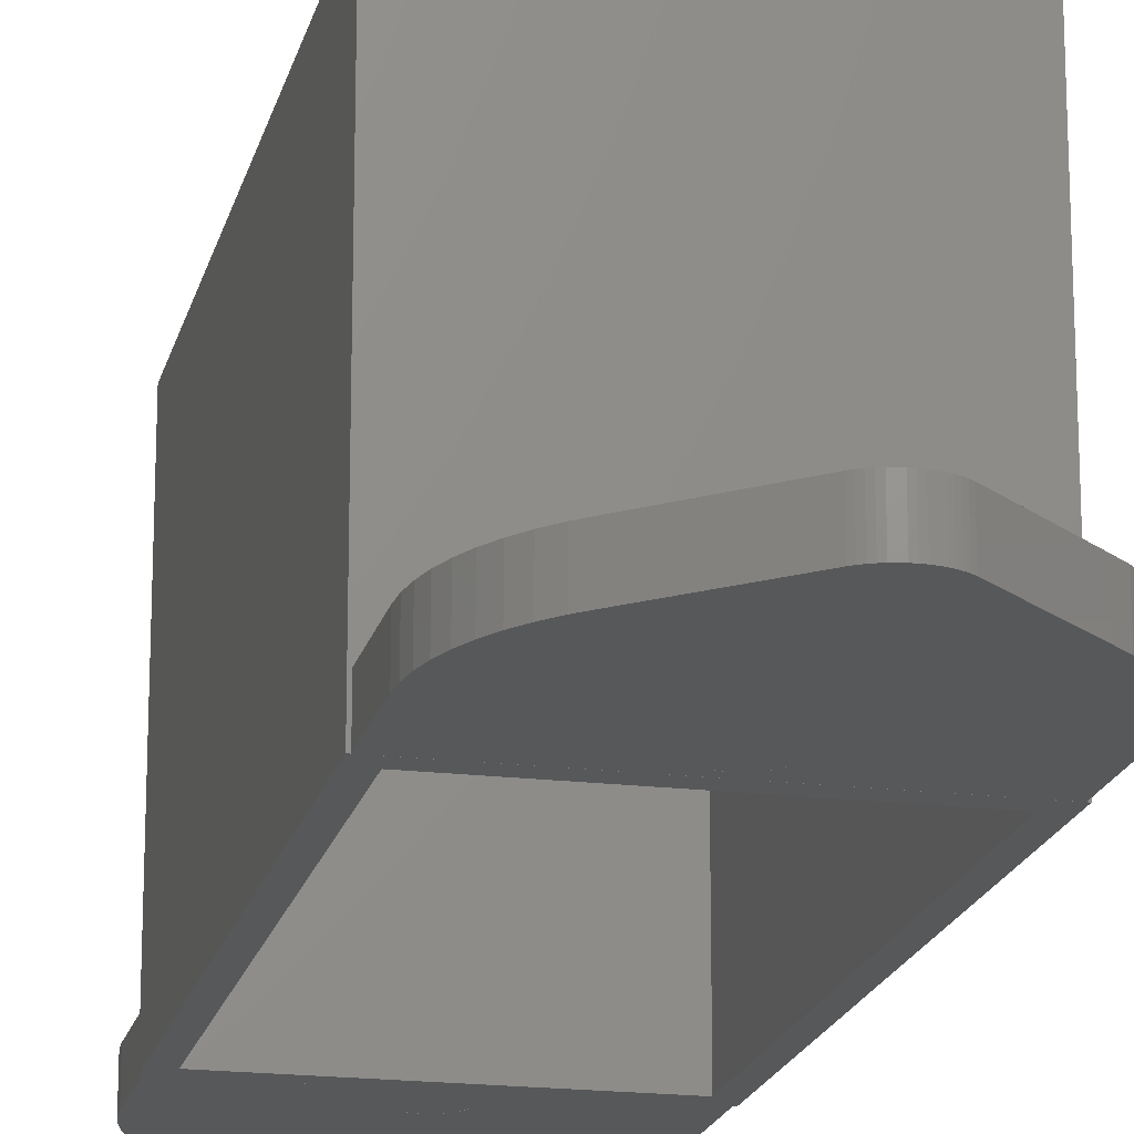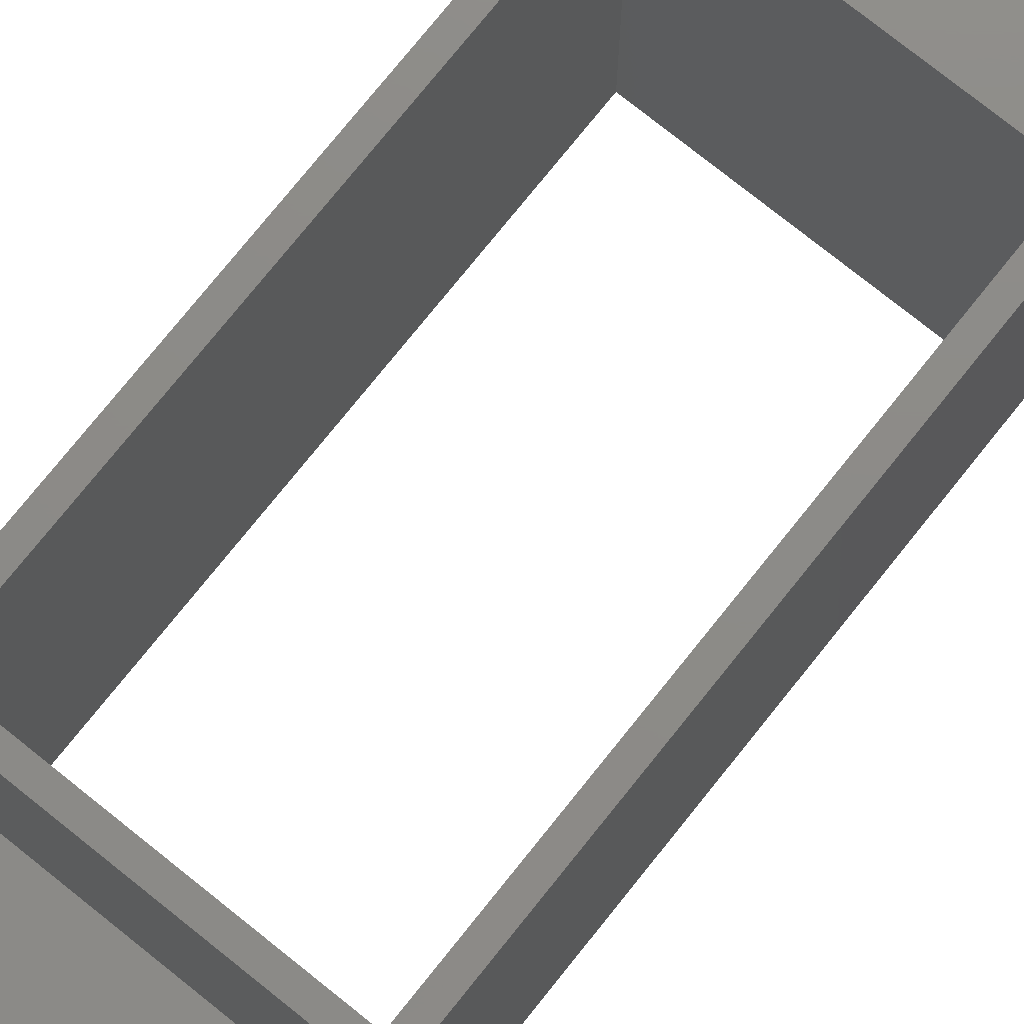
<metadata>
{"format":"stl","ext":"stl","renderer":"f3d","projection":"perspective","resolution":1024,"background":"white","views":[{"elev":-19.0,"azim":-12.9,"up":"+Z"},{"elev":76.1,"azim":-141.3,"up":"+Z"}]}
</metadata>
<code>
# stl→obj: 292 verts, 840 faces
v 6.9 -12.65 0
v 6.9 12.65 -16.5
v 6.9 12.65 0
v 6.9 -12.65 -16.5
v 6.1 -11.85 -16.5
v -6.1 -11.85 -16.5
v -6.9 -12.65 -16.5
v -6.1 11.85 -16.5
v 6.1 11.85 -16.5
v -6.9 12.65 -16.5
v 6.1 11.85 0
v -6.1 11.85 0
v -6.9 12.65 0
v -6.1 -11.85 0
v 6.1 -11.85 0
v -6.9 -12.65 0
v 6.8 12.65 -14.9
v 6.8 12.65 -16.5
v -6.8 12.65 -16.5
v -6.8 12.65 -14.9
v -6.8 -12.65 -14.9
v -6.8 -12.65 -16.5
v 6.8 -12.65 -16.5
v 6.8 -12.65 -14.9
v 6.282 18.85 -14.9
v 5.997 19.46 -16.5
v 5.997 19.46 -14.9
v 6.282 18.85 -16.5
v 4.808 21.06 -16.5
v 4.314 21.51 -14.9
v 4.808 21.06 -14.9
v 4.314 21.51 -16.5
v -4.808 -21.06 -16.5
v -4.314 -21.51 -14.9
v -4.808 -21.06 -14.9
v -4.314 -21.51 -16.5
v -6.282 -18.85 -16.5
v -6.507 -18.22 -14.9
v -6.507 -18.22 -16.5
v -6.282 -18.85 -14.9
v -1.078 -24.36 -14.9
v -1.078 -24.36 -16.5
v -6.669 17.58 -16.5
v -6.507 18.22 -14.9
v -6.507 18.22 -16.5
v -6.669 17.58 -14.9
v 0.3317 -24.72 -16.5
v 0.4935 -24.68 -14.9
v 0.3317 -24.72 -14.9
v 0.4935 -24.68 -16.5
v 0.6506 24.62 -16.5
v 0.4935 24.68 -14.9
v 0.6506 24.62 -14.9
v 0.4935 24.68 -16.5
v -5.256 -20.56 -14.9
v -5.256 -20.56 -16.5
v -0.9445 -24.46 -14.9
v -0.9445 -24.46 -16.5
v 4.808 -21.06 -14.9
v 5.256 -20.56 -16.5
v 5.256 -20.56 -14.9
v 4.808 -21.06 -16.5
v 5.256 20.56 -14.9
v 5.256 20.56 -16.5
v -6.767 16.92 -16.5
v -6.767 16.92 -14.9
v -6.767 -16.92 -16.5
v -6.8 -16.25 -14.9
v -6.8 -16.25 -16.5
v -6.767 -16.92 -14.9
v -6.669 -17.58 -16.5
v -6.669 -17.58 -14.9
v -6.8 16.25 -14.9
v -6.8 16.25 -16.5
v -0.8014 -24.55 -16.5
v -0.6506 -24.62 -14.9
v -0.8014 -24.55 -14.9
v -0.6506 -24.62 -16.5
v 6.8 16.25 -16.5
v 6.8 16.25 -14.9
v 6.8 -16.25 -14.9
v 6.8 -16.25 -16.5
v 5.654 -20.03 -16.5
v 5.654 -20.03 -14.9
v 0.3317 24.72 -16.5
v 0.1666 24.74 -14.9
v 0.3317 24.72 -14.9
v 0.1666 24.74 -16.5
v 6.767 16.92 -16.5
v 6.767 16.92 -14.9
v 6.669 -17.58 -14.9
v 6.767 -16.92 -16.5
v 6.767 -16.92 -14.9
v 6.669 -17.58 -16.5
v 6.507 18.22 -14.9
v 6.507 18.22 -16.5
v 6.507 -18.22 -14.9
v 6.507 -18.22 -16.5
v -5.654 20.03 -16.5
v -5.256 20.56 -14.9
v -5.256 20.56 -16.5
v -5.654 20.03 -14.9
v 0.6506 -24.62 -14.9
v 0.6506 -24.62 -16.5
v 1.078 24.36 -14.9
v 1.078 24.36 -16.5
v 6.669 17.58 -16.5
v 6.669 17.58 -14.9
v 0.9952 -14.15 -16.5
v 1 -14.05 -16.5
v 4.314 -21.51 -16.5
v 0.9808 -14.25 -16.5
v 0.9569 -14.34 -16.5
v 1.078 -24.36 -16.5
v 0.9445 -24.46 -16.5
v 0.9239 -14.43 -16.5
v 0.8819 -14.52 -16.5
v 0.8315 -14.61 -16.5
v 0.8014 -24.55 -16.5
v 0.773 -14.68 -16.5
v 0.7071 -14.76 -16.5
v 0.6344 -14.82 -16.5
v 0.5556 -14.88 -16.5
v 0.4714 -14.93 -16.5
v 0.3827 -14.97 -16.5
v 0.2903 -15.01 -16.5
v 0.1951 -15.03 -16.5
v 0.1666 -24.74 -16.5
v 0 -24.75 -16.5
v 0.09802 -15.05 -16.5
v 0 -15.05 -16.5
v -0.1666 -24.74 -16.5
v -0.09802 -15.05 -16.5
v -0.3317 -24.72 -16.5
v -0.1951 -15.03 -16.5
v -0.2903 -15.01 -16.5
v -0.4935 -24.68 -16.5
v -0.3827 -14.97 -16.5
v -0.4714 -14.93 -16.5
v -0.5556 -14.88 -16.5
v -5.654 -20.03 -16.5
v -5.997 -19.46 -16.5
v -0.6344 -14.82 -16.5
v -0.7071 -14.76 -16.5
v 6.282 -18.85 -16.5
v 5.997 -19.46 -16.5
v 0.9952 -13.95 -16.5
v 0.9808 -13.85 -16.5
v 0.9569 -13.76 -16.5
v 0.9239 -13.67 -16.5
v 0.8819 -13.58 -16.5
v 0.8315 -13.49 -16.5
v 0.773 -13.42 -16.5
v 0.7071 -13.34 -16.5
v 0.6344 -13.28 -16.5
v 0.5556 -13.22 -16.5
v 0.4714 -13.17 -16.5
v 0.3827 -13.13 -16.5
v 0.2903 -13.09 -16.5
v 0.1951 -13.07 -16.5
v 0.09802 -13.05 -16.5
v 0 -13.05 -16.5
v -0.09802 -13.05 -16.5
v -0.773 -14.68 -16.5
v -0.8315 -14.61 -16.5
v -0.8819 -14.52 -16.5
v -0.9239 -14.43 -16.5
v -0.9569 -14.34 -16.5
v -0.9808 -14.25 -16.5
v -0.9952 -14.15 -16.5
v -1 -14.05 -16.5
v -0.9952 -13.95 -16.5
v -0.9808 -13.85 -16.5
v -0.9569 -13.76 -16.5
v -0.9239 -13.67 -16.5
v -0.8819 -13.58 -16.5
v -0.8315 -13.49 -16.5
v -0.773 -13.42 -16.5
v -0.7071 -13.34 -16.5
v -0.6344 -13.28 -16.5
v -0.5556 -13.22 -16.5
v -0.1951 -13.07 -16.5
v -0.2903 -13.09 -16.5
v -0.3827 -13.13 -16.5
v -0.4714 -13.17 -16.5
v 0.9952 14.15 -16.5
v 0.9569 14.34 -16.5
v 0.9808 14.25 -16.5
v 0.9239 14.43 -16.5
v 0.8315 14.61 -16.5
v 0.8819 14.52 -16.5
v 0.773 14.68 -16.5
v 0.7071 14.76 -16.5
v 0.6344 14.82 -16.5
v 1 14.05 -16.5
v 0.9952 13.95 -16.5
v 0.9808 13.85 -16.5
v 0.9569 13.76 -16.5
v 0.9239 13.67 -16.5
v 0.8819 13.58 -16.5
v 0.8315 13.49 -16.5
v 0.773 13.42 -16.5
v 0.7071 13.34 -16.5
v 0.6344 13.28 -16.5
v 0.5556 13.22 -16.5
v 0.4714 13.17 -16.5
v 0.3827 13.13 -16.5
v 0.2903 13.09 -16.5
v 0.1951 13.07 -16.5
v 0.09802 13.05 -16.5
v 0 13.05 -16.5
v -4.314 21.51 -16.5
v -1.078 24.36 -16.5
v -1 14.05 -16.5
v -0.9952 13.95 -16.5
v -0.9808 13.85 -16.5
v -0.9569 13.76 -16.5
v -0.9239 13.67 -16.5
v -0.9952 14.15 -16.5
v -4.808 21.06 -16.5
v -0.8819 13.58 -16.5
v -0.8315 13.49 -16.5
v -5.997 19.46 -16.5
v -0.773 13.42 -16.5
v -6.282 18.85 -16.5
v -0.7071 13.34 -16.5
v -0.6344 13.28 -16.5
v -0.5556 13.22 -16.5
v -0.4714 13.17 -16.5
v -0.09802 13.05 -16.5
v -0.1951 13.07 -16.5
v -0.2903 13.09 -16.5
v -0.3827 13.13 -16.5
v 0.5556 14.88 -16.5
v 5.654 20.03 -16.5
v 0.4714 14.93 -16.5
v 0.3827 14.97 -16.5
v 0.2903 15.01 -16.5
v 0.1951 15.03 -16.5
v 0.09802 15.05 -16.5
v 0 15.05 -16.5
v 0.9445 24.46 -16.5
v 0.8014 24.55 -16.5
v -0.09802 15.05 -16.5
v 0 24.75 -16.5
v -0.1951 15.03 -16.5
v -0.2903 15.01 -16.5
v -0.1666 24.74 -16.5
v -0.3827 14.97 -16.5
v -0.4714 14.93 -16.5
v -0.3317 24.72 -16.5
v -0.5556 14.88 -16.5
v -0.6344 14.82 -16.5
v -0.4935 24.68 -16.5
v -0.7071 14.76 -16.5
v -0.773 14.68 -16.5
v -0.6506 24.62 -16.5
v -0.8315 14.61 -16.5
v -0.8819 14.52 -16.5
v -0.9239 14.43 -16.5
v -0.8014 24.55 -16.5
v -0.9569 14.34 -16.5
v -0.9808 14.25 -16.5
v -0.9445 24.46 -16.5
v 4.314 -21.51 -14.9
v 5.997 -19.46 -14.9
v 6.282 -18.85 -14.9
v -4.314 21.51 -14.9
v -1.078 24.36 -14.9
v -4.808 21.06 -14.9
v -5.654 -20.03 -14.9
v -0.3317 24.72 -14.9
v -0.1666 24.74 -14.9
v 5.654 20.03 -14.9
v -0.4935 -24.68 -14.9
v -0.8014 24.55 -14.9
v -0.6506 24.62 -14.9
v -5.997 19.46 -14.9
v -0.4935 24.68 -14.9
v 1.078 -24.36 -14.9
v 0.9445 -24.46 -14.9
v -5.997 -19.46 -14.9
v -0.1666 -24.74 -14.9
v -0.3317 -24.72 -14.9
v 0.9445 24.46 -14.9
v 0.8014 24.55 -14.9
v 0 24.75 -14.9
v -0.9445 24.46 -14.9
v -6.282 18.85 -14.9
v 0.8014 -24.55 -14.9
v 0.1666 -24.74 -14.9
v 0 -24.75 -14.9
f 1 2 3
f 2 1 4
f 4 5 2
f 4 6 5
f 6 7 8
f 7 6 4
f 9 2 5
f 8 2 9
f 8 10 2
f 10 8 7
f 3 11 1
f 3 12 11
f 12 13 14
f 13 12 3
f 15 1 11
f 14 1 15
f 14 16 1
f 16 14 13
f 7 13 10
f 13 7 16
f 3 17 13
f 2 17 3
f 18 2 19
f 17 2 18
f 20 13 17
f 10 20 19
f 20 10 13
f 10 19 2
f 16 21 1
f 7 21 16
f 22 7 23
f 21 7 22
f 24 1 21
f 4 24 23
f 24 4 1
f 4 23 7
f 25 26 27
f 26 25 28
f 29 30 31
f 30 29 32
f 33 34 35
f 34 33 36
f 37 38 39
f 38 37 40
f 36 41 34
f 41 36 42
f 43 44 45
f 44 43 46
f 47 48 49
f 48 47 50
f 51 52 53
f 52 51 54
f 33 55 56
f 55 33 35
f 42 57 41
f 57 42 58
f 59 60 61
f 60 59 62
f 63 29 31
f 29 63 64
f 65 46 43
f 46 65 66
f 67 68 69
f 68 67 70
f 71 70 67
f 70 71 72
f 19 73 74
f 73 19 20
f 69 21 22
f 21 69 68
f 75 76 77
f 76 75 78
f 17 79 80
f 79 17 18
f 81 23 24
f 23 81 82
f 61 83 84
f 83 61 60
f 74 66 65
f 66 74 73
f 85 86 87
f 86 85 88
f 80 89 90
f 89 80 79
f 91 92 93
f 92 91 94
f 58 77 57
f 77 58 75
f 95 28 25
f 28 95 96
f 97 94 91
f 94 97 98
f 99 100 101
f 100 99 102
f 50 103 48
f 103 50 104
f 32 105 30
f 105 32 106
f 90 107 108
f 107 90 89
f 93 82 81
f 82 93 92
f 23 109 110
f 111 112 109
f 111 113 112
f 42 114 115
f 111 116 113
f 111 117 116
f 111 118 117
f 42 115 119
f 111 120 118
f 111 121 120
f 42 119 104
f 111 122 121
f 111 123 122
f 42 104 50
f 111 124 123
f 111 125 124
f 42 50 47
f 111 126 125
f 111 127 126
f 42 47 128
f 36 114 42
f 42 128 129
f 111 130 127
f 111 131 130
f 42 129 132
f 111 36 131
f 131 36 133
f 42 132 134
f 133 36 135
f 135 36 136
f 42 134 137
f 136 36 138
f 33 138 36
f 42 137 78
f 138 33 139
f 56 139 33
f 42 78 75
f 139 56 140
f 141 140 56
f 142 140 141
f 42 75 58
f 140 142 143
f 37 143 142
f 143 37 144
f 39 144 37
f 71 144 39
f 109 82 92
f 109 92 94
f 109 94 98
f 109 98 145
f 109 145 146
f 109 146 83
f 109 83 60
f 109 60 62
f 109 62 111
f 36 111 114
f 109 23 82
f 147 23 110
f 148 23 147
f 149 23 148
f 150 23 149
f 151 23 150
f 152 23 151
f 153 23 152
f 154 23 153
f 155 23 154
f 156 23 155
f 157 23 156
f 158 23 157
f 159 23 158
f 160 23 159
f 161 23 160
f 162 23 161
f 22 162 163
f 144 71 164
f 67 164 71
f 164 67 165
f 69 165 67
f 165 69 166
f 166 69 167
f 167 69 168
f 168 69 169
f 169 69 170
f 22 170 69
f 170 22 171
f 171 22 172
f 172 22 173
f 173 22 174
f 174 22 175
f 175 22 176
f 176 22 177
f 177 22 178
f 178 22 179
f 179 22 180
f 180 22 181
f 162 22 23
f 182 22 163
f 183 22 182
f 184 22 183
f 185 22 184
f 181 22 185
f 186 79 18
f 187 79 188
f 189 79 187
f 190 79 191
f 79 190 89
f 89 192 107
f 193 107 192
f 96 193 28
f 194 28 193
f 28 194 26
f 186 18 195
f 18 196 195
f 18 197 196
f 18 198 197
f 18 199 198
f 18 200 199
f 18 201 200
f 18 202 201
f 18 203 202
f 18 204 203
f 18 205 204
f 18 206 205
f 18 207 206
f 18 208 207
f 18 209 208
f 18 210 209
f 18 211 210
f 19 211 18
f 106 212 213
f 19 214 215
f 19 215 216
f 19 216 217
f 19 217 218
f 219 220 212
f 19 218 221
f 219 101 220
f 19 221 222
f 219 99 101
f 219 223 99
f 19 222 224
f 219 225 223
f 19 224 226
f 219 45 225
f 19 226 227
f 219 43 45
f 19 227 228
f 219 65 43
f 19 228 229
f 211 19 230
f 19 231 230
f 19 232 231
f 19 233 232
f 19 229 233
f 219 19 74
f 219 74 65
f 79 186 188
f 191 79 189
f 192 89 190
f 107 193 96
f 234 26 194
f 26 234 235
f 235 234 64
f 236 64 234
f 64 236 29
f 237 29 236
f 29 237 32
f 238 32 237
f 239 32 238
f 240 32 239
f 241 32 240
f 212 32 241
f 32 212 106
f 242 213 243
f 243 213 51
f 51 213 54
f 54 213 85
f 106 213 242
f 85 213 88
f 212 241 244
f 88 213 245
f 212 244 246
f 212 246 247
f 245 213 248
f 212 247 249
f 212 249 250
f 248 213 251
f 212 250 252
f 212 252 253
f 251 213 254
f 212 253 255
f 212 255 256
f 254 213 257
f 212 256 258
f 212 258 259
f 212 259 260
f 257 213 261
f 212 260 262
f 212 262 263
f 212 263 219
f 19 219 214
f 261 213 264
f 111 59 265
f 59 111 62
f 266 145 267
f 145 266 146
f 39 72 71
f 72 39 38
f 213 268 269
f 268 213 212
f 101 270 220
f 270 101 100
f 56 271 141
f 271 56 55
f 212 270 268
f 270 212 220
f 248 272 273
f 272 248 251
f 108 96 95
f 96 108 107
f 27 235 274
f 235 27 26
f 78 275 76
f 275 78 137
f 274 64 63
f 64 274 235
f 257 276 277
f 276 257 261
f 223 102 99
f 102 223 278
f 254 277 279
f 277 254 257
f 115 280 281
f 280 115 114
f 142 40 37
f 40 142 282
f 141 282 142
f 282 141 271
f 134 283 284
f 283 134 132
f 137 284 275
f 284 137 134
f 54 87 52
f 87 54 85
f 73 80 90
f 73 90 108
f 73 108 95
f 73 95 25
f 73 25 27
f 73 27 274
f 73 274 63
f 73 63 31
f 73 31 30
f 268 30 105
f 269 105 285
f 269 285 286
f 269 286 53
f 269 53 52
f 269 52 87
f 269 87 86
f 269 86 287
f 269 287 273
f 269 273 272
f 269 272 279
f 269 279 277
f 269 277 276
f 269 276 288
f 105 269 268
f 270 30 268
f 100 30 270
f 102 30 100
f 278 30 102
f 289 30 278
f 44 30 289
f 46 30 44
f 66 30 46
f 73 30 66
f 80 73 17
f 17 73 20
f 68 81 24
f 81 68 93
f 93 68 91
f 91 68 97
f 97 68 267
f 267 68 266
f 266 68 84
f 84 68 61
f 61 68 59
f 59 68 265
f 265 34 280
f 41 280 34
f 280 41 281
f 281 41 290
f 290 41 103
f 103 41 48
f 48 41 49
f 291 41 292
f 292 41 283
f 283 41 284
f 284 41 275
f 275 41 76
f 76 41 77
f 77 41 57
f 49 41 291
f 265 35 34
f 265 55 35
f 265 271 55
f 265 282 271
f 265 40 282
f 265 38 40
f 265 72 38
f 265 70 72
f 68 24 21
f 265 68 70
f 243 53 286
f 53 243 51
f 129 291 292
f 291 129 128
f 128 49 291
f 49 128 47
f 106 285 105
f 285 106 242
f 242 286 285
f 286 242 243
f 264 269 288
f 269 264 213
f 45 289 225
f 289 45 44
f 88 287 86
f 287 88 245
f 267 98 97
f 98 267 145
f 225 278 223
f 278 225 289
f 261 288 276
f 288 261 264
f 104 290 103
f 290 104 119
f 84 146 266
f 146 84 83
f 119 281 290
f 281 119 115
f 114 265 280
f 265 114 111
f 132 292 283
f 292 132 129
f 245 273 287
f 273 245 248
f 251 279 272
f 279 251 254
f 147 148 148
f 148 147 147
f 110 147 147
f 147 110 110
f 148 149 149
f 149 148 148
f 125 126 125
f 126 125 126
f 151 152 152
f 152 151 151
f 160 159 160
f 159 160 159
f 178 179 179
f 179 178 178
f 130 131 130
f 131 130 131
f 158 157 158
f 157 158 157
f 155 154 155
f 154 155 154
f 140 143 140
f 143 140 143
f 162 161 162
f 161 162 161
f 126 127 126
f 127 126 127
f 112 109 109
f 109 112 112
f 123 124 123
f 124 123 124
f 135 136 135
f 136 135 136
f 180 181 180
f 181 180 181
f 170 171 171
f 171 170 170
f 168 169 169
f 169 168 168
f 113 112 112
f 112 113 113
f 181 185 181
f 185 181 185
f 156 155 156
f 155 156 155
f 166 167 167
f 167 166 166
f 116 113 113
f 113 116 116
f 161 160 161
f 160 161 160
f 185 184 185
f 184 185 184
f 157 156 157
f 156 157 156
f 124 125 124
f 125 124 125
f 167 168 168
f 168 167 167
f 118 117 117
f 117 118 118
f 117 116 116
f 116 117 117
f 109 110 110
f 110 109 109
f 182 163 182
f 163 182 163
f 127 130 127
f 130 127 130
f 149 150 150
f 150 149 149
f 121 120 120
f 120 121 121
f 120 118 118
f 118 120 120
f 183 182 183
f 182 183 182
f 152 153 153
f 153 152 152
f 150 151 151
f 151 150 150
f 176 177 177
f 177 176 176
f 179 180 179
f 180 179 180
f 165 166 166
f 166 165 165
f 138 139 138
f 139 138 139
f 144 164 164
f 164 144 144
f 184 183 184
f 183 184 183
f 139 140 139
f 140 139 140
f 153 154 154
f 154 153 153
f 122 123 122
f 123 122 123
f 163 162 163
f 162 163 162
f 174 175 175
f 175 174 174
f 169 170 170
f 170 169 169
f 159 158 159
f 158 159 158
f 164 165 165
f 165 164 164
f 173 174 174
f 174 173 173
f 175 176 176
f 176 175 175
f 109 147 110
f 112 147 109
f 112 148 147
f 113 148 112
f 113 149 148
f 116 149 113
f 116 150 149
f 117 150 116
f 117 151 150
f 118 151 117
f 118 152 151
f 120 152 118
f 120 153 152
f 121 153 120
f 121 154 153
f 122 154 121
f 122 155 154
f 123 155 122
f 123 156 155
f 124 156 123
f 124 157 156
f 125 157 124
f 125 158 157
f 126 158 125
f 126 159 158
f 127 159 126
f 127 160 159
f 130 160 127
f 130 161 160
f 131 161 130
f 131 162 161
f 133 162 131
f 133 163 162
f 135 163 133
f 135 182 163
f 136 182 135
f 136 183 182
f 138 183 136
f 138 184 183
f 139 184 138
f 139 185 184
f 140 185 139
f 140 181 185
f 143 181 140
f 143 180 181
f 144 180 143
f 144 179 180
f 164 179 144
f 164 178 179
f 165 178 164
f 165 177 178
f 166 177 165
f 166 176 177
f 167 176 166
f 167 175 176
f 168 175 167
f 168 174 175
f 169 174 168
f 169 173 174
f 170 173 169
f 170 172 173
f 172 170 171
f 143 144 143
f 144 143 144
f 177 178 178
f 178 177 177
f 131 133 131
f 133 131 133
f 133 135 133
f 135 133 135
f 172 173 173
f 173 172 172
f 171 172 172
f 172 171 171
f 136 138 136
f 138 136 138
f 121 122 121
f 122 121 122
f 186 188 188
f 188 186 186
f 195 186 186
f 186 195 195
f 188 187 187
f 187 188 188
f 207 208 207
f 208 207 208
f 191 190 190
f 190 191 191
f 187 189 189
f 189 187 187
f 239 238 239
f 238 239 238
f 256 255 255
f 255 256 256
f 210 211 210
f 211 210 211
f 237 236 237
f 236 237 236
f 194 193 194
f 193 194 193
f 228 227 228
f 227 228 227
f 208 209 208
f 209 208 209
f 197 196 196
f 196 197 197
f 205 206 205
f 206 205 206
f 231 232 231
f 232 231 232
f 253 252 253
f 252 253 252
f 215 214 214
f 214 215 215
f 217 216 216
f 216 217 217
f 198 197 197
f 197 198 198
f 252 250 252
f 250 252 250
f 234 194 234
f 194 234 194
f 244 241 244
f 241 244 241
f 221 218 218
f 218 221 221
f 199 198 198
f 198 199 199
f 240 239 240
f 239 240 239
f 250 249 250
f 249 250 249
f 236 234 236
f 234 236 234
f 206 207 206
f 207 206 207
f 218 217 217
f 217 218 218
f 201 200 200
f 200 201 201
f 200 199 199
f 199 200 200
f 196 195 195
f 195 196 196
f 246 244 246
f 244 246 244
f 209 210 209
f 210 209 210
f 203 202 202
f 202 203 203
f 202 201 201
f 201 202 202
f 247 246 247
f 246 247 246
f 190 192 192
f 192 190 190
f 241 240 241
f 240 241 240
f 189 191 191
f 191 189 189
f 259 258 258
f 258 259 259
f 255 253 255
f 253 255 253
f 222 221 221
f 221 222 222
f 233 229 233
f 229 233 229
f 226 224 224
f 224 226 226
f 249 247 249
f 247 249 247
f 229 228 229
f 228 229 228
f 192 193 193
f 193 192 192
f 204 205 204
f 205 204 205
f 262 260 260
f 260 262 262
f 238 237 238
f 237 238 237
f 224 222 222
f 222 224 224
f 263 262 262
f 262 263 263
f 216 215 215
f 215 216 216
f 260 259 259
f 259 260 260
f 196 186 195
f 197 186 196
f 197 188 186
f 198 188 197
f 198 187 188
f 199 187 198
f 199 189 187
f 200 189 199
f 200 191 189
f 201 191 200
f 201 190 191
f 202 190 201
f 202 192 190
f 203 192 202
f 203 193 192
f 204 193 203
f 204 194 193
f 205 194 204
f 205 234 194
f 206 234 205
f 206 236 234
f 207 236 206
f 207 237 236
f 208 237 207
f 208 238 237
f 209 238 208
f 209 239 238
f 210 239 209
f 210 240 239
f 211 240 210
f 211 241 240
f 230 241 211
f 230 244 241
f 231 244 230
f 231 246 244
f 232 246 231
f 232 247 246
f 233 247 232
f 233 249 247
f 229 249 233
f 229 250 249
f 228 250 229
f 228 252 250
f 227 252 228
f 227 253 252
f 226 253 227
f 226 255 253
f 224 255 226
f 224 256 255
f 222 256 224
f 222 258 256
f 221 258 222
f 221 259 258
f 218 259 221
f 218 260 259
f 217 260 218
f 217 262 260
f 216 262 217
f 216 263 262
f 215 263 216
f 215 219 263
f 219 215 214
f 227 226 227
f 226 227 226
f 258 256 256
f 256 258 258
f 211 230 211
f 230 211 230
f 230 231 230
f 231 230 231
f 219 263 263
f 263 219 219
f 214 219 219
f 219 214 214
f 232 233 232
f 233 232 233
f 203 204 203
f 204 203 204
f 5 11 9
f 11 5 15
f 14 8 12
f 8 14 6
f 8 11 12
f 11 8 9
f 5 14 15
f 14 5 6

</code>
